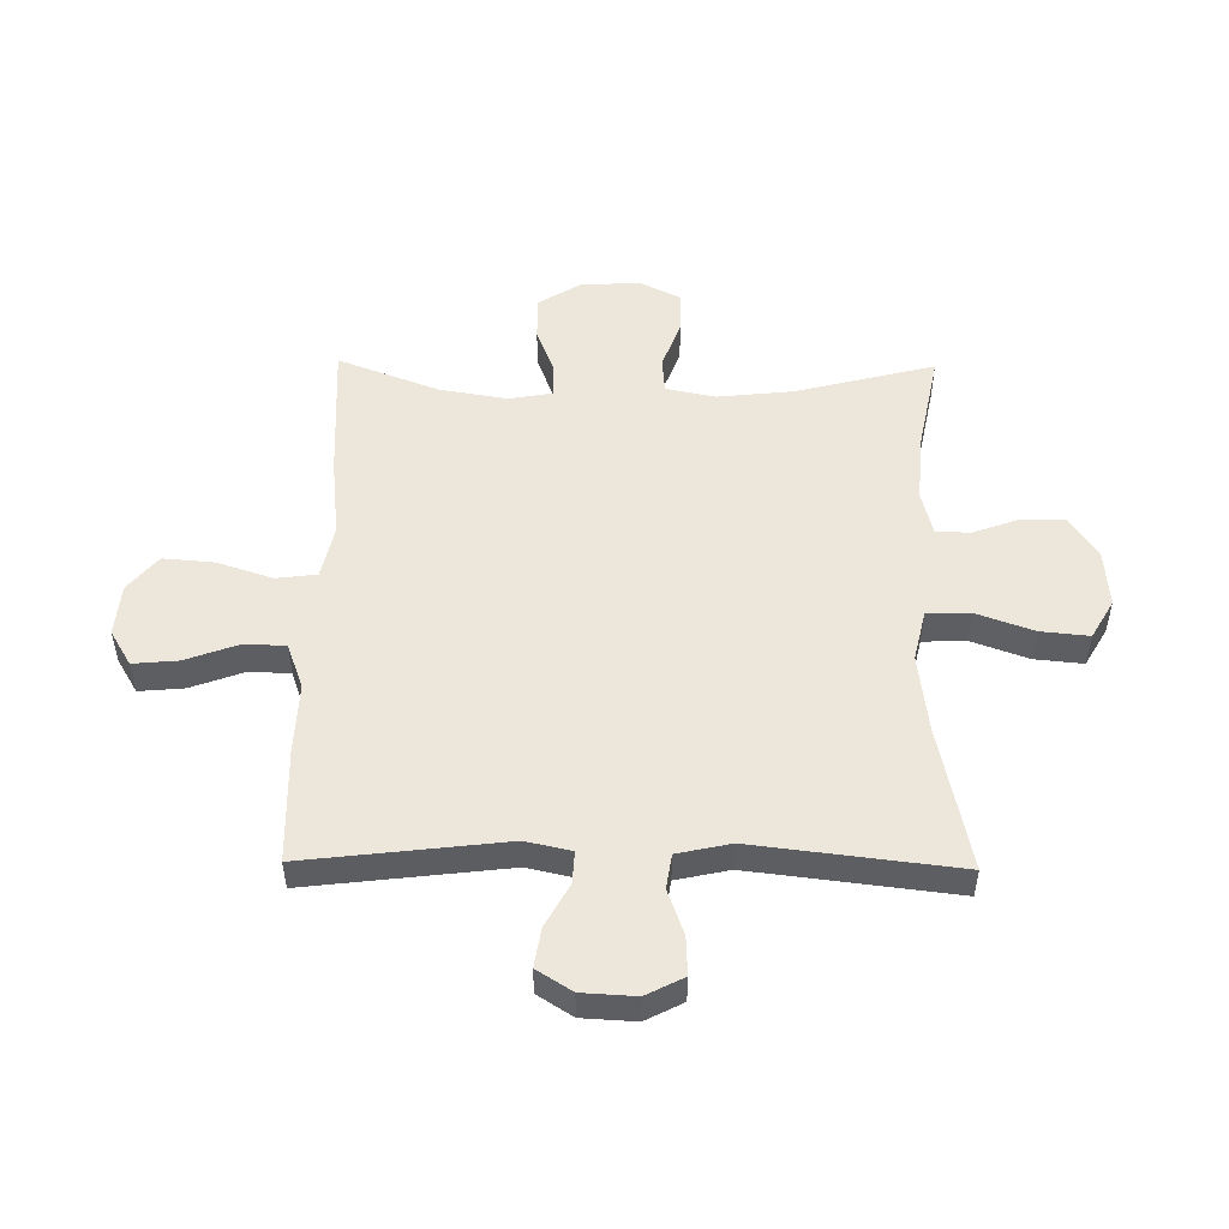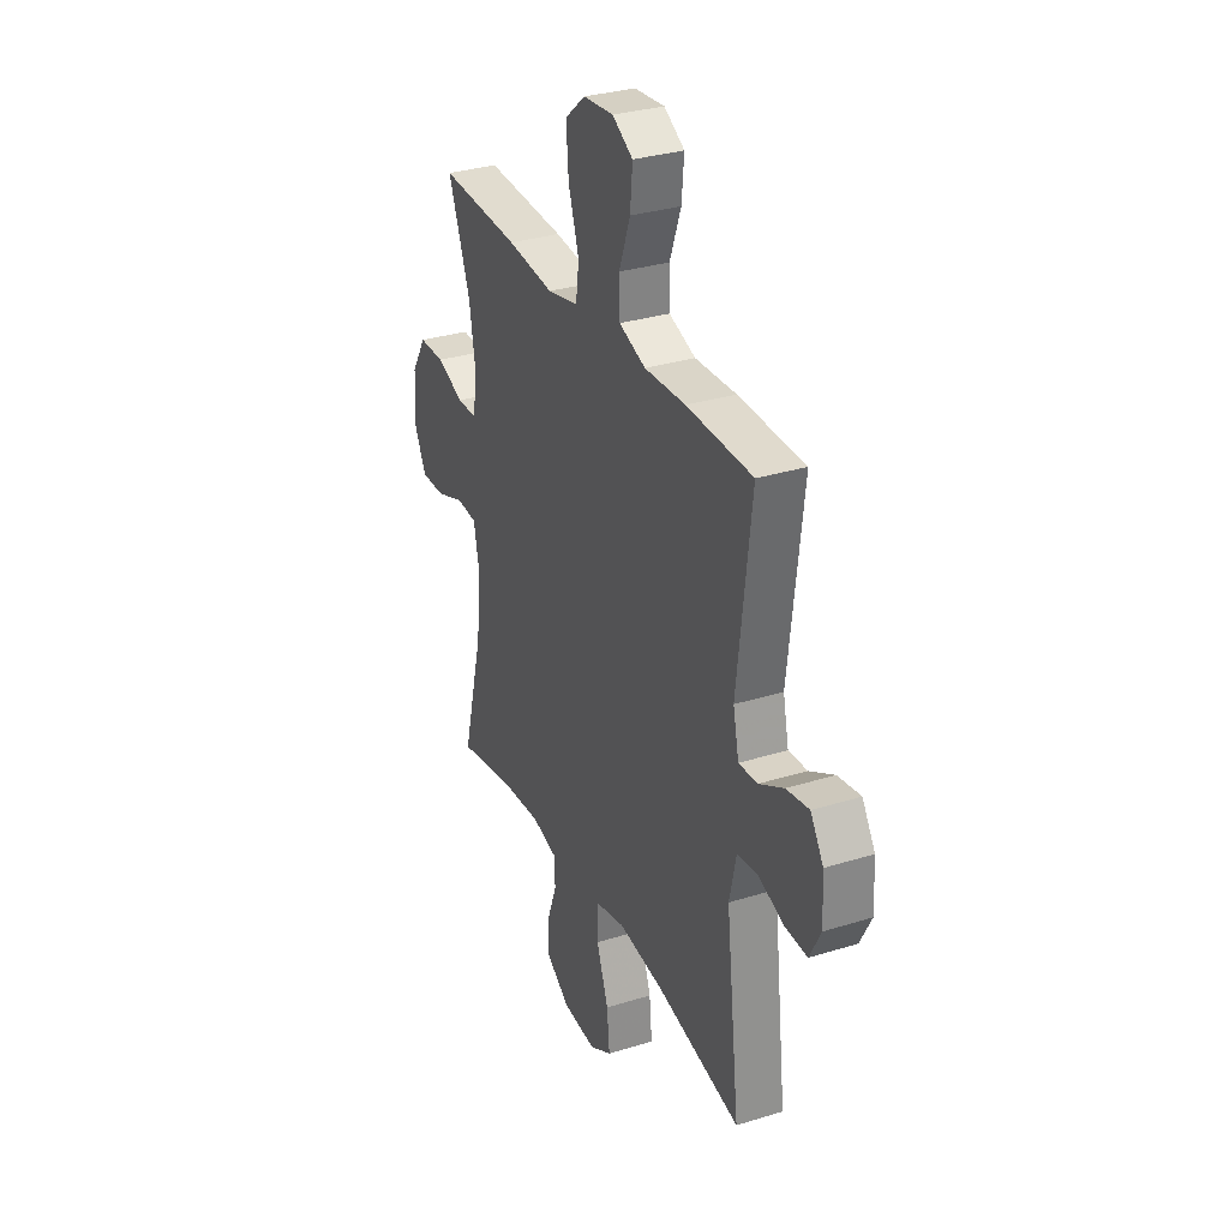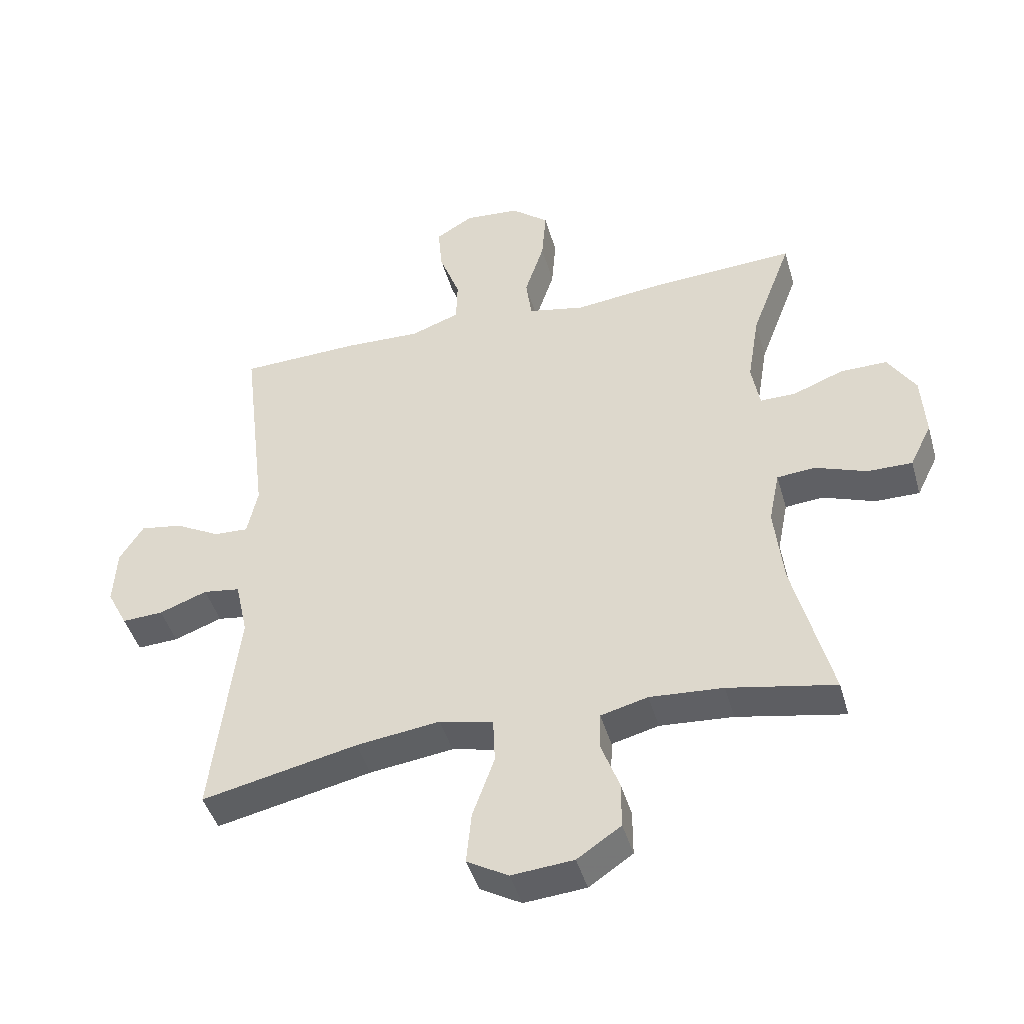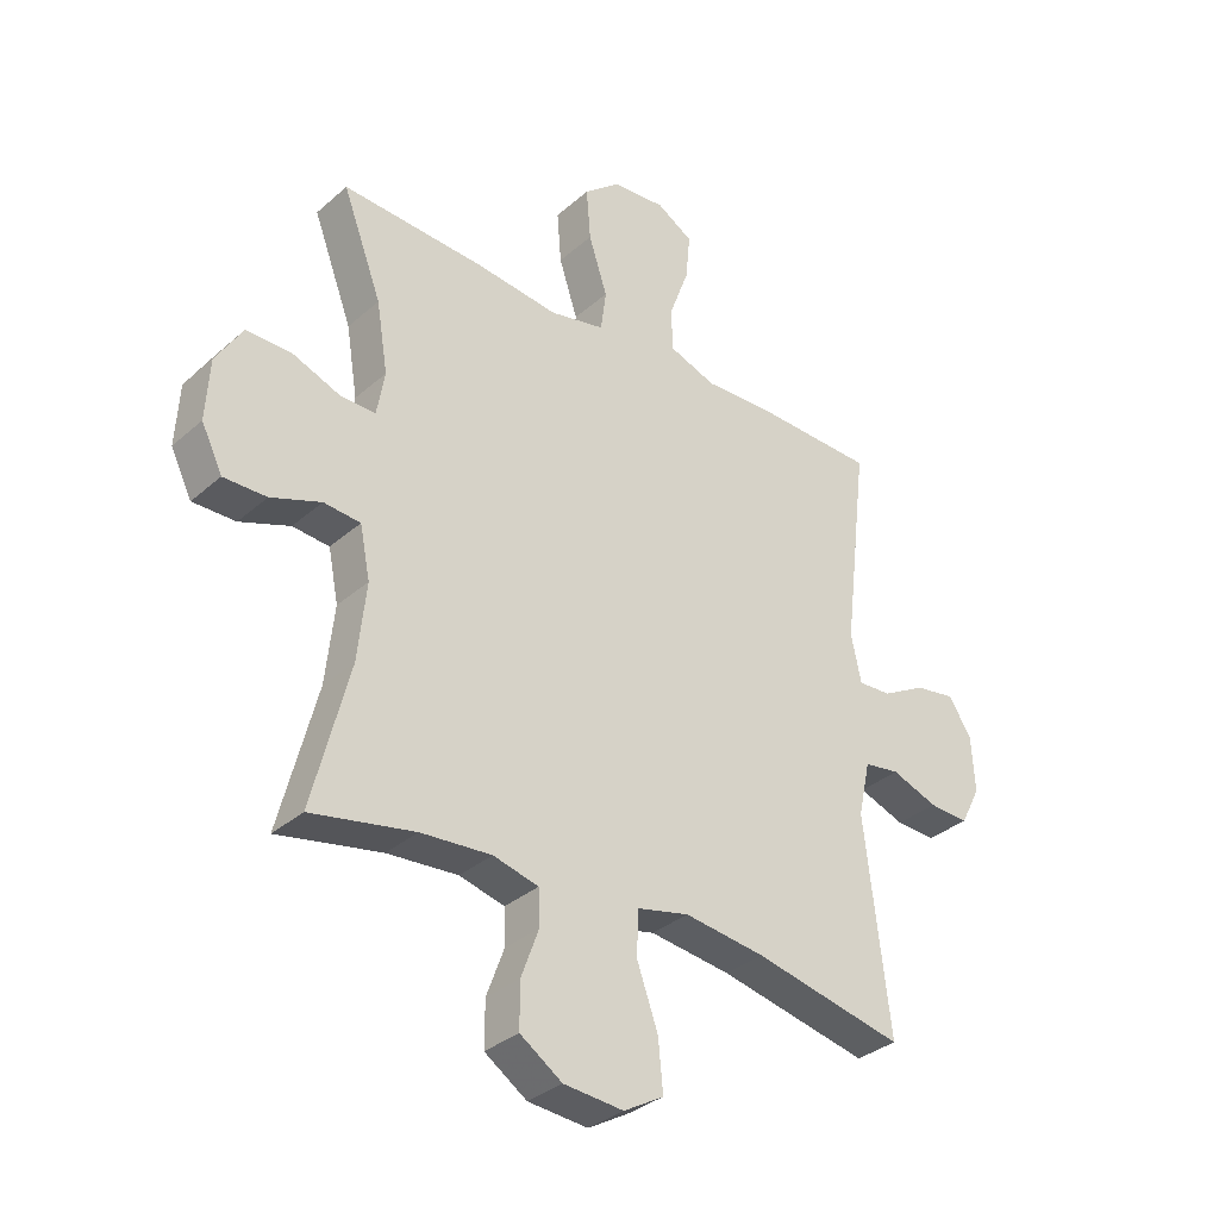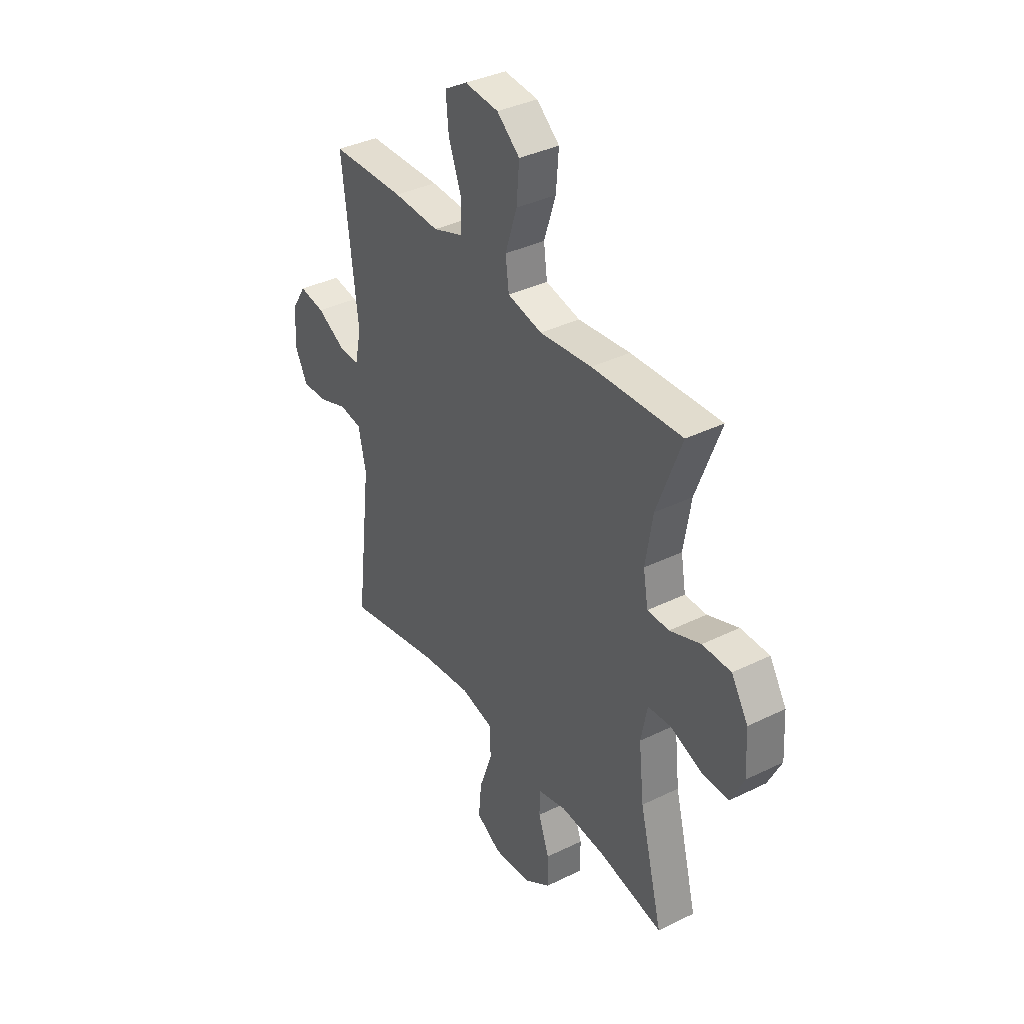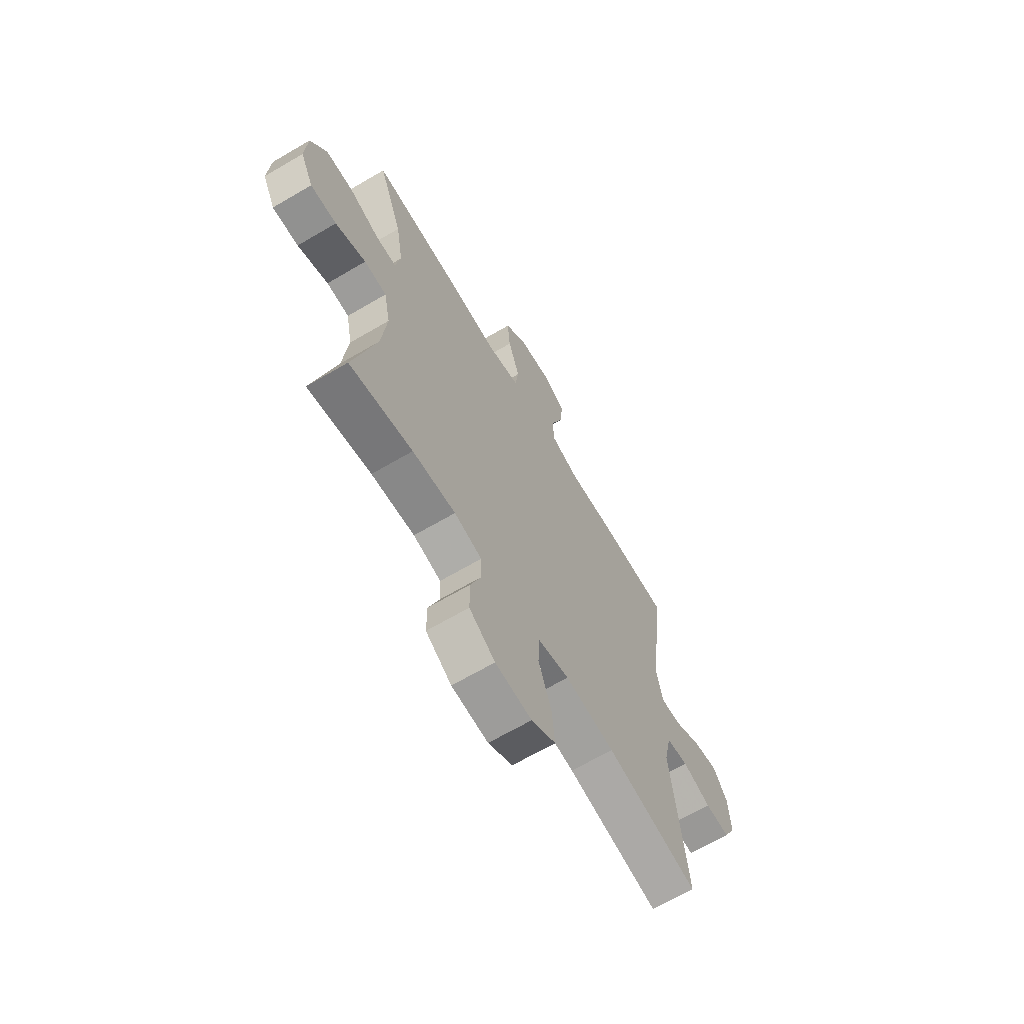
<metadata>
{"format":"obj","ext":"obj","renderer":"f3d","projection":"perspective","resolution":1024,"background":"white","views":[{"elev":51.4,"azim":90.8,"up":"+Y"},{"elev":31.5,"azim":66.2,"up":"+Z"},{"elev":-44.8,"azim":-164.2,"up":"+Z"},{"elev":-33.6,"azim":-40.3,"up":"+Z"},{"elev":37.1,"azim":-122.3,"up":"+Z"},{"elev":-66.5,"azim":-59.5,"up":"+Z"}]}
</metadata>
<code>
v 0.5 0.07 0.5
v 0.459 0.07 0.158
v 0.476 0.07 0.08
v 0.531 0.07 0.083
v 0.604 0.07 0.123
v 0.671 0.07 0.134
v 0.709 0.07 0.074
v 0.714 0.07 -0.018
v 0.681 0.07 -0.082
v 0.615 0.07 -0.079
v 0.538 0.07 -0.051
v 0.479 0.07 -0.06
v 0.459 0.07 -0.151
v 0.5 0.07 -0.5
v 0.251 0.07 -0.447
v 0.117 0.07 -0.43
v 0.031 0.07 -0.45
v 0.028 0.07 -0.524
v 0.063 0.07 -0.622
v 0.071 0.07 -0.705
v 0.005 0.07 -0.743
v -0.094 0.07 -0.735
v -0.164 0.07 -0.688
v -0.164 0.07 -0.614
v -0.135 0.07 -0.535
v -0.137 0.07 -0.476
v -0.212 0.07 -0.457
v -0.329 0.07 -0.466
v -0.5 0.07 -0.5
v -0.439 0.07 -0.262
v -0.425 0.07 -0.133
v -0.442 0.07 -0.048
v -0.503 0.07 -0.043
v -0.586 0.07 -0.074
v -0.657 0.07 -0.075
v -0.692 0.07 -0.004
v -0.686 0.07 0.098
v -0.642 0.07 0.169
v -0.567 0.07 0.169
v -0.486 0.07 0.138
v -0.429 0.07 0.138
v -0.416 0.07 0.212
v -0.435 0.07 0.328
v -0.5 0.07 0.5
v -0.263 0.07 0.488
v -0.126 0.07 0.473
v -0.035 0.07 0.493
v -0.026 0.07 0.562
v -0.057 0.07 0.657
v -0.064 0.07 0.744
v -0.004 0.07 0.794
v 0.085 0.07 0.802
v 0.145 0.07 0.766
v 0.138 0.07 0.689
v 0.105 0.07 0.599
v 0.107 0.07 0.528
v 0.185 0.07 0.5
v 0.306 0.07 0.505
v 0.5 0 0.5
v 0.459 0 0.158
v 0.476 0 0.08
v 0.531 0 0.083
v 0.604 0 0.123
v 0.671 0 0.134
v 0.709 0 0.074
v 0.714 0 -0.018
v 0.681 0 -0.082
v 0.615 0 -0.079
v 0.538 0 -0.051
v 0.479 0 -0.06
v 0.459 0 -0.151
v 0.5 0 -0.5
v 0.251 0 -0.447
v 0.117 0 -0.43
v 0.031 0 -0.45
v 0.028 0 -0.524
v 0.063 0 -0.622
v 0.071 0 -0.705
v 0.005 0 -0.743
v -0.094 0 -0.735
v -0.164 0 -0.688
v -0.164 0 -0.614
v -0.135 0 -0.535
v -0.137 0 -0.476
v -0.212 0 -0.457
v -0.329 0 -0.466
v -0.5 0 -0.5
v -0.439 0 -0.262
v -0.425 0 -0.133
v -0.442 0 -0.048
v -0.503 0 -0.043
v -0.586 0 -0.074
v -0.657 0 -0.075
v -0.692 0 -0.004
v -0.686 0 0.098
v -0.642 0 0.169
v -0.567 0 0.169
v -0.486 0 0.138
v -0.429 0 0.138
v -0.416 0 0.212
v -0.435 0 0.328
v -0.5 0 0.5
v -0.263 0 0.488
v -0.126 0 0.473
v -0.035 0 0.493
v -0.026 0 0.562
v -0.057 0 0.657
v -0.064 0 0.744
v -0.004 0 0.794
v 0.085 0 0.802
v 0.145 0 0.766
v 0.138 0 0.689
v 0.105 0 0.599
v 0.107 0 0.528
v 0.185 0 0.5
v 0.306 0 0.505
f 57 58 1 2
f 56 57 2 3
f 52 53 54 55
f 52 55 56
f 51 52 56
f 48 49 50 51
f 48 51 56
f 47 48 56 3
f 43 44 45 46
f 42 43 46 47
f 41 42 47 3
f 37 38 39 40
f 37 40 41 3
f 33 34 35 36
f 32 33 36 37
f 28 29 30
f 27 28 30 31
f 26 27 31 32
f 22 23 24 25
f 22 25 26
f 21 22 26
f 18 19 20 21
f 17 18 21 26
f 16 17 26 32
f 13 14 15
f 12 13 15 16
f 8 9 10 11
f 8 11 12
f 7 8 12
f 4 5 6 7
f 3 4 7 12
f 32 37 3 12
f 12 16 32
f 60 59 116 115
f 61 60 115 114
f 113 112 111 110
f 114 113 110
f 114 110 109
f 109 108 107 106
f 114 109 106
f 61 114 106 105
f 104 103 102 101
f 105 104 101 100
f 61 105 100 99
f 98 97 96 95
f 61 99 98 95
f 94 93 92 91
f 95 94 91 90
f 88 87 86
f 89 88 86 85
f 90 89 85 84
f 83 82 81 80
f 84 83 80
f 84 80 79
f 79 78 77 76
f 84 79 76 75
f 90 84 75 74
f 73 72 71
f 74 73 71 70
f 69 68 67 66
f 70 69 66
f 70 66 65
f 65 64 63 62
f 70 65 62 61
f 70 61 95 90
f 90 74 70
f 1 59 60 2
f 2 60 61 3
f 3 61 62 4
f 4 62 63 5
f 5 63 64 6
f 6 64 65 7
f 7 65 66 8
f 8 66 67 9
f 9 67 68 10
f 10 68 69 11
f 11 69 70 12
f 12 70 71 13
f 13 71 72 14
f 14 72 73 15
f 15 73 74 16
f 16 74 75 17
f 17 75 76 18
f 18 76 77 19
f 19 77 78 20
f 20 78 79 21
f 21 79 80 22
f 22 80 81 23
f 23 81 82 24
f 24 82 83 25
f 25 83 84 26
f 26 84 85 27
f 27 85 86 28
f 28 86 87 29
f 29 87 88 30
f 30 88 89 31
f 31 89 90 32
f 32 90 91 33
f 33 91 92 34
f 34 92 93 35
f 35 93 94 36
f 36 94 95 37
f 37 95 96 38
f 38 96 97 39
f 39 97 98 40
f 40 98 99 41
f 41 99 100 42
f 42 100 101 43
f 43 101 102 44
f 44 102 103 45
f 45 103 104 46
f 46 104 105 47
f 47 105 106 48
f 48 106 107 49
f 49 107 108 50
f 50 108 109 51
f 51 109 110 52
f 52 110 111 53
f 53 111 112 54
f 54 112 113 55
f 55 113 114 56
f 56 114 115 57
f 57 115 116 58
f 58 116 59 1

</code>
